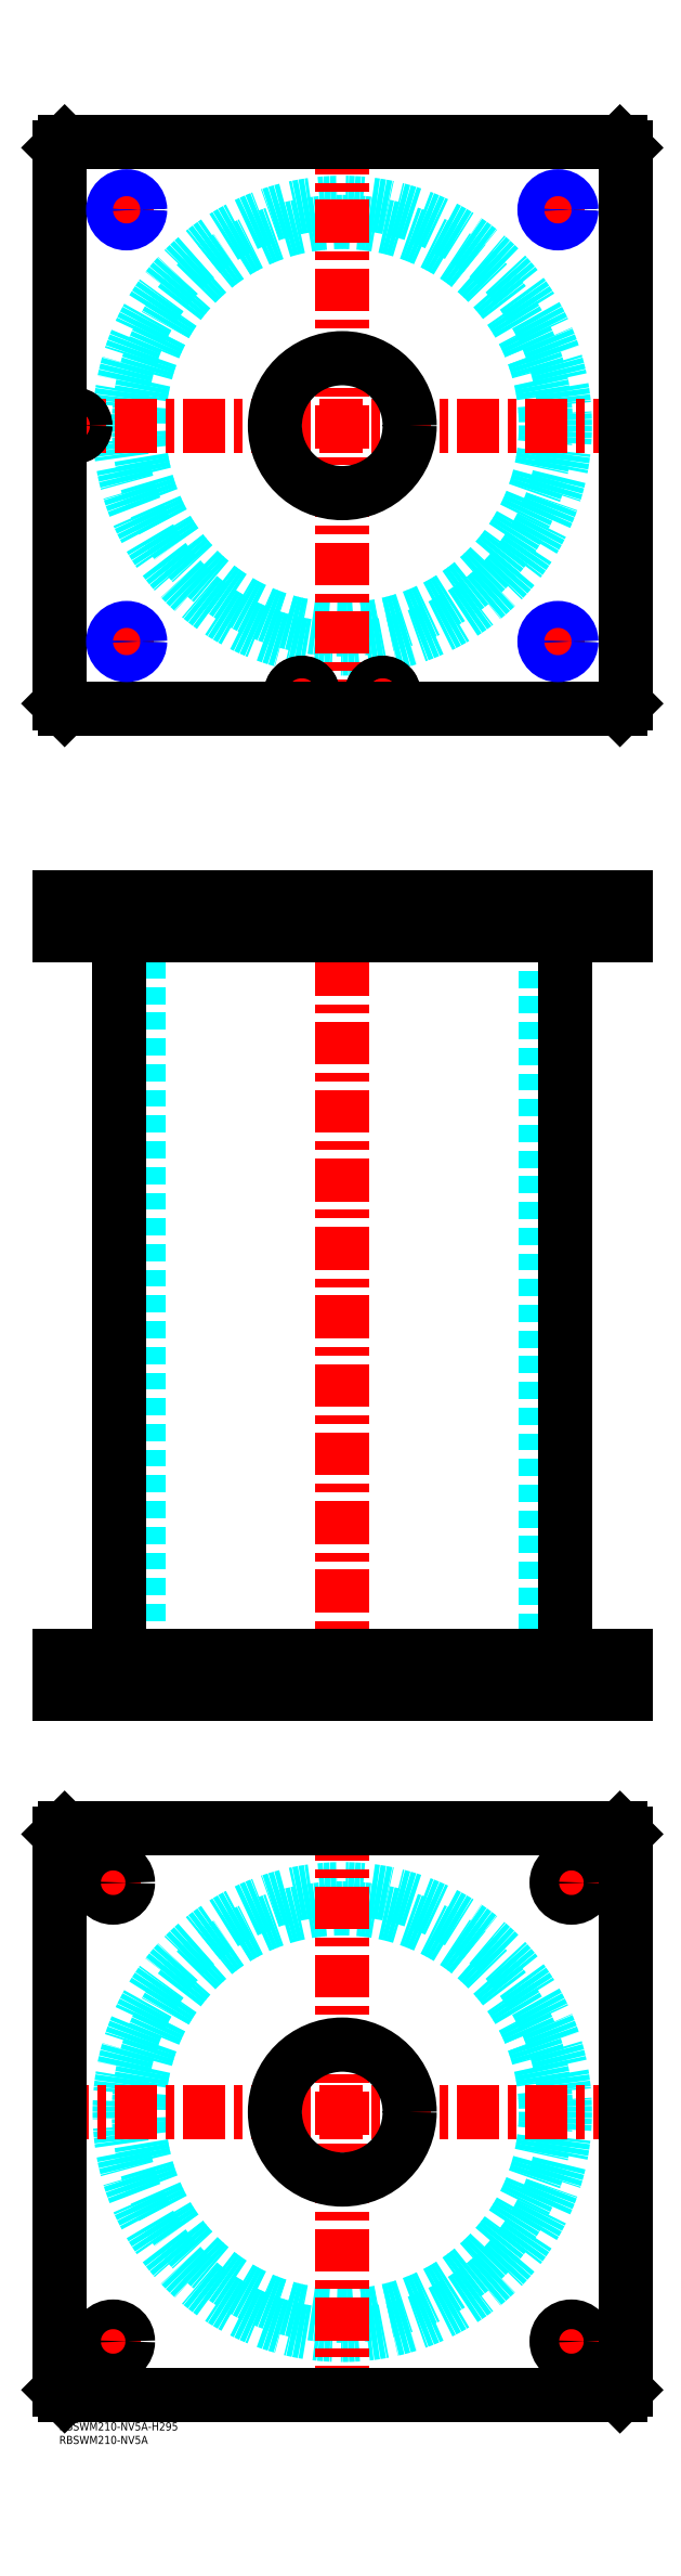
<metadata>
{"format":"dxf","ext":"dxf","renderer":"ezdxf+matplotlib","layout":"modelspace","background":"white","min_lineweight":24,"dpi":150}
</metadata>
<code>
0
SECTION
2
ENTITIES
0
TEXT
8
MSM_PART_NUMBER
10
0
20
-8
30
0
40
3
1
RBSWM210-NV5A
0
TEXT
8
MSM_PART_NUMBER
10
0
20
-3
30
0
40
3
1
RBSWM210-NV5A-H295
0
CIRCLE
8
MSM_DASHED
10
105
20
115
30
0
40
75.5
0
CIRCLE
8
MSM_DASHED
10
105
20
115
30
0
40
82.6
0
LINE
8
MSM_CENTER
10
-5
20
115
30
0
11
215
21
115
31
0
0
LINE
8
MSM_CENTER
10
105
20
5
30
0
11
105
21
225
31
0
0
LINE
8
MSM_CENTER
10
13.5
20
30
30
0
11
26.5
21
30
31
0
0
LINE
8
MSM_CENTER
10
20
20
23.5
30
0
11
20
21
36.5
31
0
0
LINE
8
MSM_CENTER
10
13.5
20
200
30
0
11
25.77
21
200
31
0
0
LINE
8
MSM_CENTER
10
20
20
193.5
30
0
11
20
21
206.5
31
0
0
LINE
8
MSM_CENTER
10
183.5
20
200
30
0
11
196.5
21
200
31
0
0
LINE
8
MSM_CENTER
10
190
20
193.5
30
0
11
190
21
206.5
31
0
0
LINE
8
MSM_CENTER
10
183.5
20
30
30
0
11
196.5
21
30
31
0
0
LINE
8
MSM_CENTER
10
190
20
23.5
30
0
11
190
21
36.5
31
0
0
LINE
8
MSM_CONTINUOUS
10
208
20
220
30
0
11
210
21
218
31
0
0
LINE
8
MSM_CONTINUOUS
10
2
20
220
30
0
11
208
21
220
31
0
0
CIRCLE
8
MSM_CONTINUOUS
10
105
20
115
30
0
40
25
0
CIRCLE
8
MSM_CONTINUOUS
10
20
20
30
30
0
40
5.5
0
CIRCLE
8
MSM_CONTINUOUS
10
20
20
200
30
0
40
5.5
0
CIRCLE
8
MSM_CONTINUOUS
10
190
20
200
30
0
40
5.5
0
CIRCLE
8
MSM_CONTINUOUS
10
190
20
30
30
0
40
5.5
0
LINE
8
MSM_CONTINUOUS
10
2
20
10
30
0
11
0
21
12
31
0
0
LINE
8
MSM_CONTINUOUS
10
208
20
10
30
0
11
2
21
10
31
0
0
LINE
8
MSM_CONTINUOUS
10
210
20
12
30
0
11
208
21
10
31
0
0
LINE
8
MSM_CONTINUOUS
10
210
20
218
30
0
11
210
21
12
31
0
0
LINE
8
MSM_CONTINUOUS
10
0
20
218
30
0
11
2
21
220
31
0
0
LINE
8
MSM_CONTINUOUS
10
0
20
12
30
0
11
0
21
218
31
0
0
LINE
8
MSM_DASHED
10
9
20
551
30
0
11
9
21
553
31
0
0
LINE
8
MSM_DASHED
10
1.5
20
564.8
30
0
11
1.5
21
553
31
0
0
LINE
8
MSM_DASHED
10
9.5
20
553
30
0
11
9.5
21
564.8
31
0
0
LINE
8
MSM_DASHED
10
9.5
20
553
30
0
11
1.5
21
553
31
0
0
LINE
8
MSM_DASHED
10
9.5
20
564.8
30
0
11
9.7
21
565
31
0
0
LINE
8
MSM_DASHED
10
1.3
20
565
30
0
11
1.5
21
564.8
31
0
0
LINE
8
MSM_DASHED
10
9.5
20
564.8
30
0
11
1.5
21
564.8
31
0
0
LINE
8
MSM_DASHED
10
80
20
284
30
0
11
80
21
270
31
0
0
LINE
8
MSM_DASHED
10
130
20
270
30
0
11
130
21
284
31
0
0
LINE
8
MSM_DASHED
10
80
20
565
30
0
11
80
21
551
31
0
0
LINE
8
MSM_DASHED
10
130
20
551
30
0
11
130
21
565
31
0
0
LINE
8
MSM_DASHED
10
29.5
20
551
30
0
11
29.5
21
284
31
0
0
LINE
8
MSM_DASHED
10
180.5
20
284
30
0
11
180.5
21
551
31
0
0
LINE
8
MSM_DASHED
10
20.81
20
564.2
30
0
11
20.81
21
551.8
31
0
0
LINE
8
MSM_DASHED
10
29.19
20
551.8
30
0
11
29.19
21
564.2
31
0
0
LINE
8
MSM_DASHED
10
180.8
20
564.2
30
0
11
180.8
21
551.8
31
0
0
LINE
8
MSM_DASHED
10
189.2
20
551.8
30
0
11
189.2
21
564.2
31
0
0
LINE
8
MSM_DASHED
10
180.8
20
551.8
30
0
11
180
21
551
31
0
0
LINE
8
MSM_DASHED
10
190
20
551
30
0
11
189.2
21
551.8
31
0
0
LINE
8
MSM_DASHED
10
189.2
20
551.8
30
0
11
180.8
21
551.8
31
0
0
LINE
8
MSM_DASHED
10
29.19
20
564.2
30
0
11
30
21
565
31
0
0
LINE
8
MSM_DASHED
10
20
20
565
30
0
11
20.81
21
564.2
31
0
0
LINE
8
MSM_DASHED
10
29.19
20
564.2
30
0
11
20.81
21
564.2
31
0
0
LINE
8
MSM_DASHED
10
20.81
20
551.8
30
0
11
20
21
551
31
0
0
LINE
8
MSM_DASHED
10
30
20
551
30
0
11
29.19
21
551.8
31
0
0
LINE
8
MSM_DASHED
10
29.19
20
551.8
30
0
11
20.81
21
551.8
31
0
0
LINE
8
MSM_DASHED
10
189.2
20
564.2
30
0
11
190
21
565
31
0
0
LINE
8
MSM_DASHED
10
180
20
565
30
0
11
180.8
21
564.2
31
0
0
LINE
8
MSM_DASHED
10
189.2
20
564.2
30
0
11
180.8
21
564.2
31
0
0
LINE
8
MSM_DASHED
10
195.5
20
270
30
0
11
195.5
21
284
31
0
0
LINE
8
MSM_DASHED
10
184.5
20
284
30
0
11
184.5
21
270
31
0
0
LINE
8
MSM_DASHED
10
25.5
20
270
30
0
11
25.5
21
284
31
0
0
LINE
8
MSM_DASHED
10
14.5
20
284
30
0
11
14.5
21
270
31
0
0
LINE
8
MSM_DASHED
10
116.5
20
553
30
0
11
116.5
21
551
31
0
0
LINE
8
MSM_DASHED
10
123.5
20
551
30
0
11
123.5
21
553
31
0
0
LINE
8
MSM_DASHED
10
86.5
20
553
30
0
11
86.5
21
551
31
0
0
LINE
8
MSM_DASHED
10
93.5
20
551
30
0
11
93.5
21
553
31
0
0
LINE
8
MSM_DASHED
10
116
20
564.8
30
0
11
116
21
553
31
0
0
LINE
8
MSM_DASHED
10
124
20
553
30
0
11
124
21
564.8
31
0
0
LINE
8
MSM_DASHED
10
124
20
553
30
0
11
116
21
553
31
0
0
LINE
8
MSM_DASHED
10
86
20
564.8
30
0
11
86
21
553
31
0
0
LINE
8
MSM_DASHED
10
94
20
553
30
0
11
94
21
564.8
31
0
0
LINE
8
MSM_DASHED
10
94
20
553
30
0
11
86
21
553
31
0
0
LINE
8
MSM_DASHED
10
94
20
564.8
30
0
11
94.2
21
565
31
0
0
LINE
8
MSM_DASHED
10
85.8
20
565
30
0
11
86
21
564.8
31
0
0
LINE
8
MSM_DASHED
10
94
20
564.8
30
0
11
86
21
564.8
31
0
0
LINE
8
MSM_DASHED
10
124
20
564.8
30
0
11
124.2
21
565
31
0
0
LINE
8
MSM_DASHED
10
115.8
20
565
30
0
11
116
21
564.8
31
0
0
LINE
8
MSM_DASHED
10
124
20
564.8
30
0
11
116
21
564.8
31
0
0
LINE
8
MSM_DASHED
10
30
20
565
30
0
11
30
21
551
31
0
0
LINE
8
MSM_DASHED
10
20
20
565
30
0
11
20
21
551
31
0
0
LINE
8
MSM_DASHED
10
190
20
565
30
0
11
190
21
551
31
0
0
LINE
8
MSM_DASHED
10
180
20
565
30
0
11
180
21
551
31
0
0
LINE
8
MSM_CENTER
10
20
20
284.7
30
0
11
20
21
269.3
31
0
0
LINE
8
MSM_CENTER
10
190
20
284.7
30
0
11
190
21
269.3
31
0
0
LINE
8
MSM_CENTER
10
120
20
565.7
30
0
11
120
21
550.3
31
0
0
LINE
8
MSM_CENTER
10
90
20
565.7
30
0
11
90
21
550.3
31
0
0
LINE
8
MSM_CENTER
10
5.5
20
565.7
30
0
11
5.5
21
550.3
31
0
0
LINE
8
MSM_CENTER
10
25
20
565.7
30
0
11
25
21
550.3
31
0
0
LINE
8
MSM_CENTER
10
185
20
565.7
30
0
11
185
21
550.3
31
0
0
LINE
8
MSM_CENTER
10
105
20
570
30
0
11
105
21
265
31
0
0
LINE
8
MSM_CONTINUOUS
10
22.4
20
551
30
0
11
22.4
21
284
31
0
0
LINE
8
MSM_CONTINUOUS
10
187.6
20
284
30
0
11
187.6
21
551
31
0
0
LINE
8
MSM_CONTINUOUS
10
-2.84e-14
20
565
30
0
11
210
21
565
31
0
0
LINE
8
MSM_CONTINUOUS
10
-2.84e-14
20
551
30
0
11
210
21
551
31
0
0
LINE
8
MSM_CONTINUOUS
10
210
20
565
30
0
11
210
21
551
31
0
0
LINE
8
MSM_CONTINUOUS
10
208
20
565
30
0
11
208
21
551
31
0
0
LINE
8
MSM_CONTINUOUS
10
2
20
565
30
0
11
2
21
551
31
0
0
LINE
8
MSM_CONTINUOUS
10
-2.84e-14
20
565
30
0
11
-2.84e-14
21
551
31
0
0
LINE
8
MSM_CONTINUOUS
10
0
20
270
30
0
11
0
21
284
31
0
0
LINE
8
MSM_CONTINUOUS
10
2
20
270
30
0
11
2
21
284
31
0
0
LINE
8
MSM_CONTINUOUS
10
0
20
284
30
0
11
210
21
284
31
0
0
LINE
8
MSM_CONTINUOUS
10
208
20
270
30
0
11
208
21
284
31
0
0
LINE
8
MSM_CONTINUOUS
10
0
20
270
30
0
11
210
21
270
31
0
0
LINE
8
MSM_CONTINUOUS
10
210
20
270
30
0
11
210
21
284
31
0
0
CIRCLE
8
MSM_DASHED
10
105
20
740
30
0
40
75.5
0
CIRCLE
8
MSM_DASHED
10
105
20
740
30
0
40
82.6
0
LINE
8
MSM_CENTER
10
-5
20
740
30
0
11
215
21
740
31
0
0
LINE
8
MSM_CENTER
10
105
20
630
30
0
11
105
21
850
31
0
0
LINE
8
MSM_CENTER
10
19
20
660
30
0
11
31
21
660
31
0
0
LINE
8
MSM_CENTER
10
25
20
654
30
0
11
25
21
666
31
0
0
LINE
8
MSM_CENTER
10
19
20
820
30
0
11
31
21
820
31
0
0
LINE
8
MSM_CENTER
10
25
20
814
30
0
11
25
21
826
31
0
0
LINE
8
MSM_CENTER
10
179
20
660
30
0
11
191
21
660
31
0
0
LINE
8
MSM_CENTER
10
185
20
654
30
0
11
185
21
666
31
0
0
LINE
8
MSM_CENTER
10
84.8
20
640.5
30
0
11
95.2
21
640.5
31
0
0
LINE
8
MSM_CENTER
10
90
20
635.3
30
0
11
90
21
645.7
31
0
0
LINE
8
MSM_CENTER
10
114.8
20
640.5
30
0
11
125.2
21
640.5
31
0
0
LINE
8
MSM_CENTER
10
120
20
635.3
30
0
11
120
21
645.7
31
0
0
LINE
8
MSM_CENTER
10
5.5
20
734.8
30
0
11
5.5
21
745.2
31
0
0
LINE
8
MSM_CENTER
10
179
20
820
30
0
11
191
21
820
31
0
0
LINE
8
MSM_CENTER
10
185
20
814
30
0
11
185
21
826
31
0
0
CIRCLE
8
MSM_CONTINUOUS
10
90
20
640.5
30
0
40
3.5
0
CIRCLE
8
MSM_CONTINUOUS
10
5.5
20
740
30
0
40
3.5
0
CIRCLE
8
MSM_CONTINUOUS
10
120
20
640.5
30
0
40
3.5
0
CIRCLE
8
MSM_CONTINUOUS
10
25
20
820
30
0
40
4.188
0
CIRCLE
8
MSM_CONTINUOUS
10
25
20
660
30
0
40
4.188
0
CIRCLE
8
MSM_CONTINUOUS
10
120
20
640.5
30
0
40
4
0
CIRCLE
8
MSM_CONTINUOUS
10
185
20
660
30
0
40
4.188
0
CIRCLE
8
MSM_CONTINUOUS
10
90
20
640.5
30
0
40
4
0
LINE
8
MSM_CONTINUOUS
10
208
20
635
30
0
11
210
21
637
31
0
0
CIRCLE
8
MSM_CONTINUOUS
10
105
20
740
30
0
40
25
0
CIRCLE
8
MSM_CONTINUOUS
10
90
20
640.5
30
0
40
4.2
0
CIRCLE
8
MSM_CONTINUOUS
10
120
20
640.5
30
0
40
4.2
0
LINE
8
MSM_CONTINUOUS
10
2
20
845
30
0
11
-2.84e-14
21
843
31
0
0
LINE
8
MSM_CONTINUOUS
10
-2.84e-14
20
843
30
0
11
-2.84e-14
21
637
31
0
0
LINE
8
MSM_CONTINUOUS
10
-2.84e-14
20
637
30
0
11
2
21
635
31
0
0
LINE
8
MSM_CONTINUOUS
10
2
20
635
30
0
11
208
21
635
31
0
0
LINE
8
MSM_CONTINUOUS
10
210
20
637
30
0
11
210
21
843
31
0
0
LINE
8
MSM_CONTINUOUS
10
210
20
843
30
0
11
208
21
845
31
0
0
LINE
8
MSM_CONTINUOUS
10
208
20
845
30
0
11
2
21
845
31
0
0
CIRCLE
8
MSM_CONTINUOUS
10
5.5
20
740
30
0
40
4
0
CIRCLE
8
MSM_CONTINUOUS
10
5.5
20
740
30
0
40
4.2
0
CIRCLE
8
MSM_CONTINUOUS
10
185
20
820
30
0
40
4.188
0
CIRCLE
8
MSM_NARROW
10
185
20
820
30
0
40
5
0
CIRCLE
8
MSM_NARROW
10
185
20
660
30
0
40
5
0
CIRCLE
8
MSM_NARROW
10
25
20
660
30
0
40
5
0
CIRCLE
8
MSM_NARROW
10
25
20
820
30
0
40
5
0
ENDSEC
0
EOF

</code>
